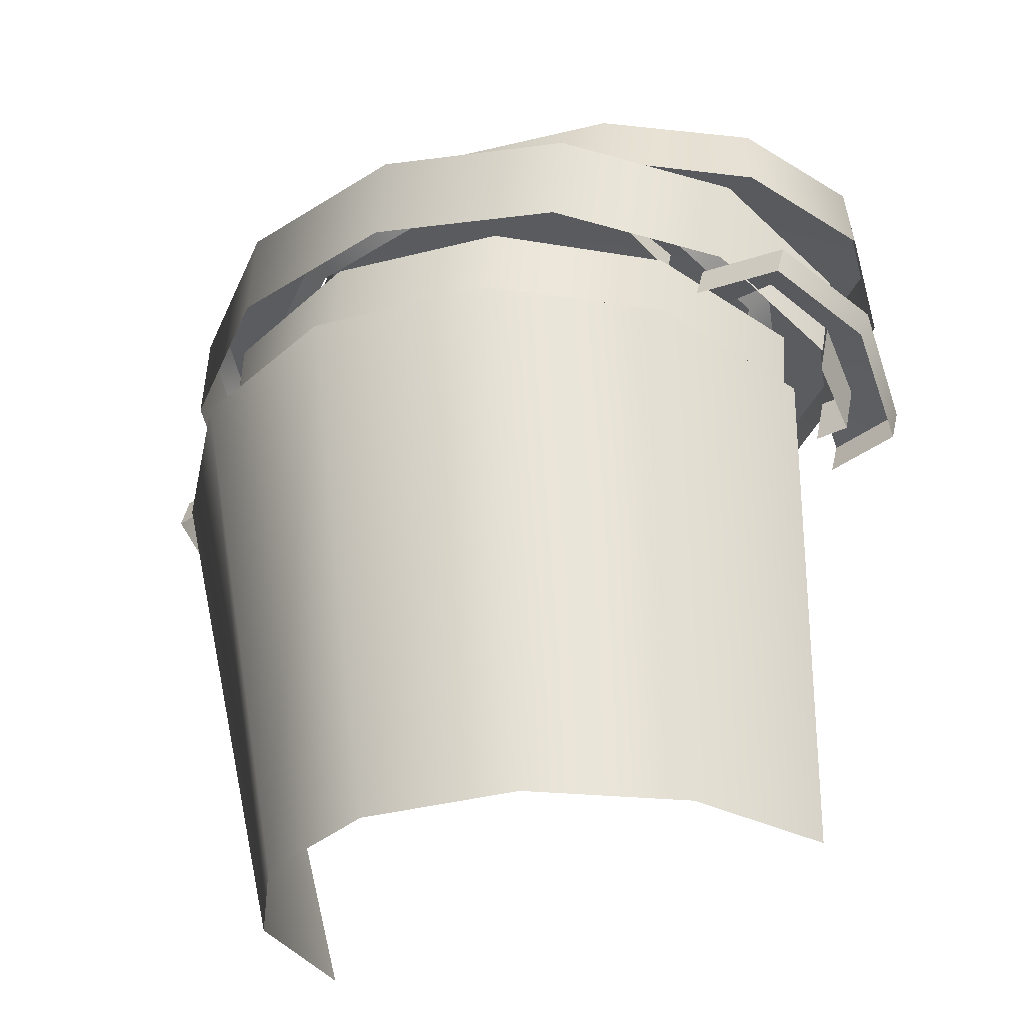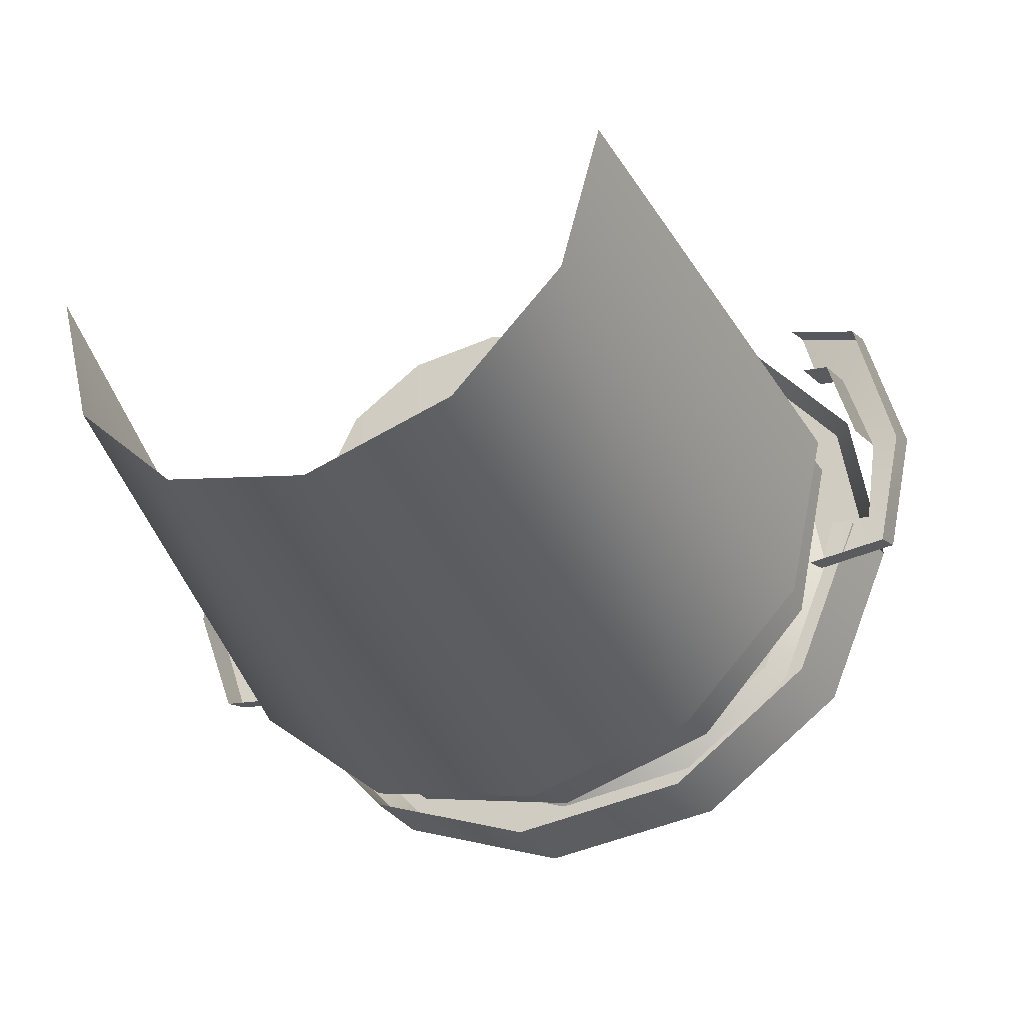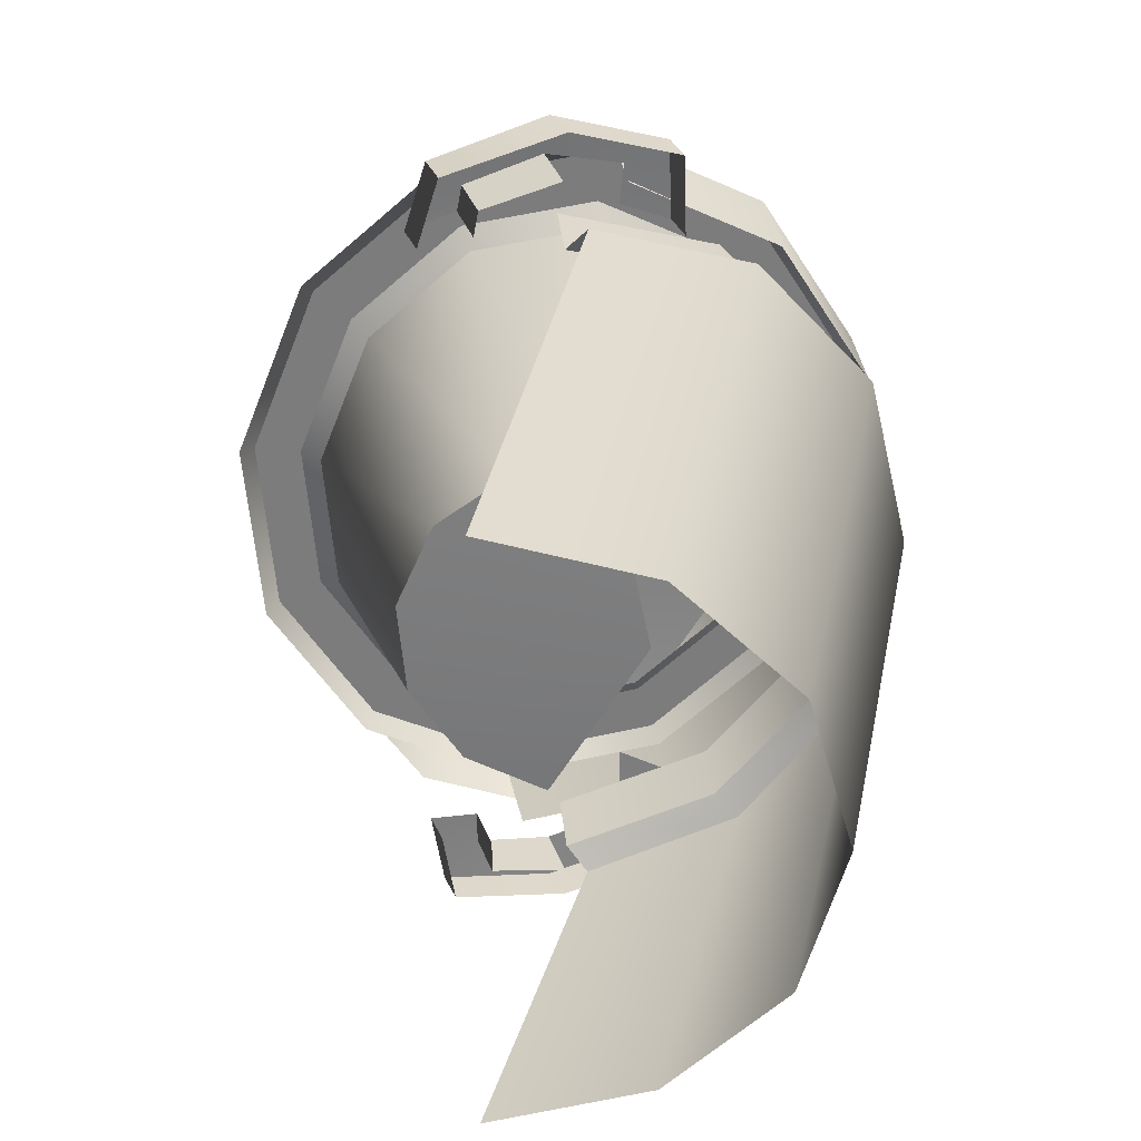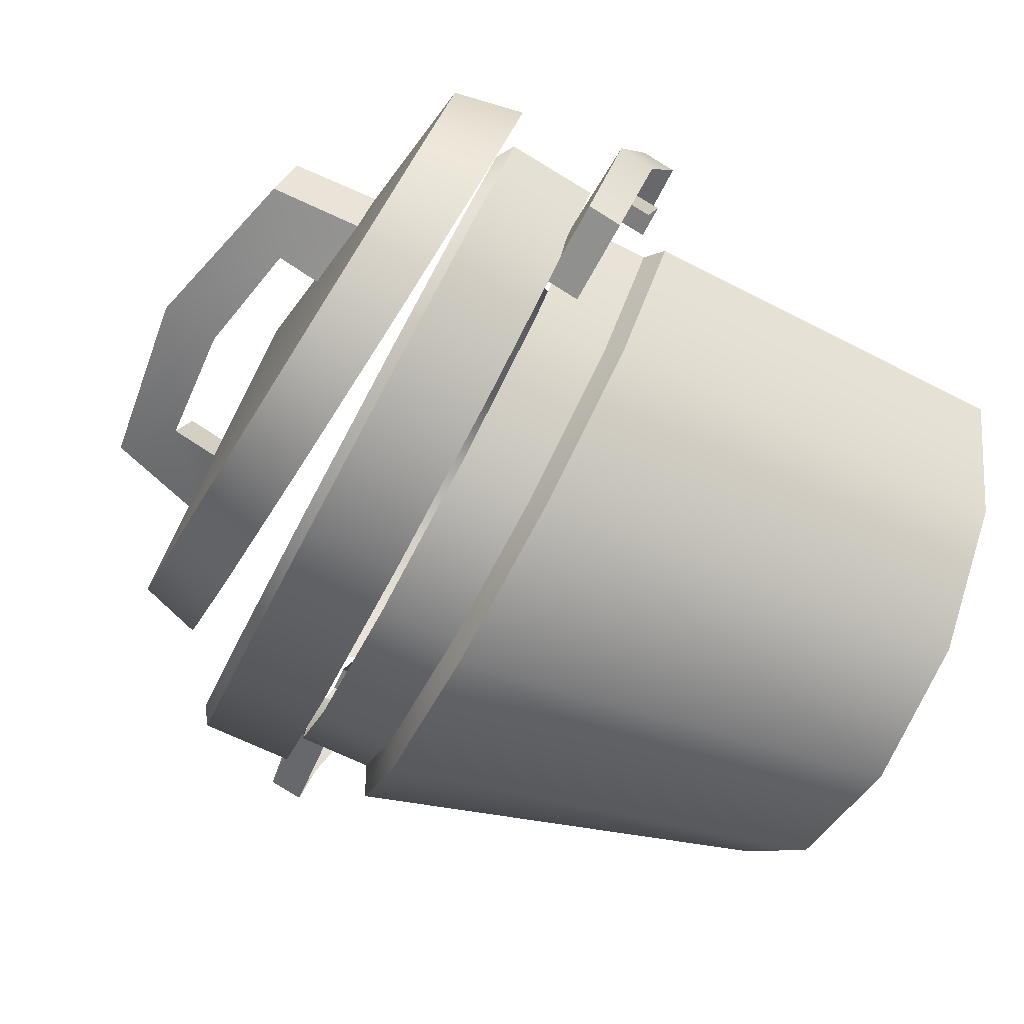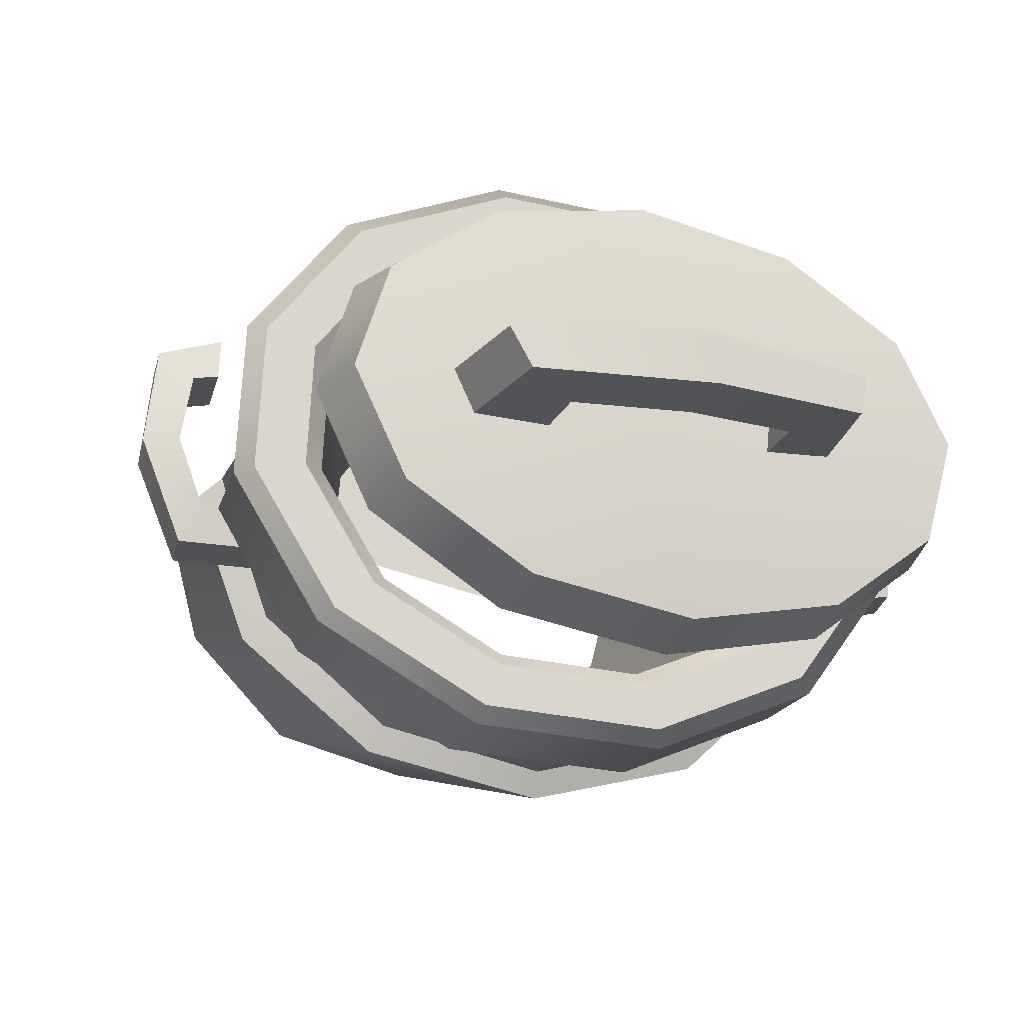
<metadata>
{"format":"obj","ext":"obj","renderer":"f3d","projection":"perspective","resolution":1024,"background":"white","views":[{"elev":-30.7,"azim":-142.5,"up":"+Y"},{"elev":-35.0,"azim":25.5,"up":"+Z"},{"elev":-58.4,"azim":90.1,"up":"+Y"},{"elev":-58.0,"azim":-116.0,"up":"+Z"},{"elev":-14.5,"azim":160.2,"up":"+Z"}]}
</metadata>
<code>
g [breakable]box2
v -0.2441 0.4713 -0.01465
v -0.01401 0.4629 -0.1479
v -0.1896 0.4707 0.09585
v -0.01401 0.4629 -0.1479
v -0.08344 0.4701 0.1661
v -0.01401 0.4629 -0.1479
v 0.04595 0.4697 0.1773
v 0.04595 0.4697 0.1773
v -0.01401 0.4629 -0.1479
v 0.1639 0.4695 0.1264
v -0.01401 0.4629 -0.1479
v 0.2388 0.4697 0.02706
v -0.01401 0.4629 -0.1479
v 0.2505 0.4701 -0.09409
v 0.1472 1.088 -0.2547
v -0.08473 1.055 0.02433
v -0.08691 1.077 -0.2969
v 0.3202 1.08 -0.1393
v 0.3856 1.054 0.01824
v 0.3259 1.019 0.1758
v 0.1572 0.9824 0.2912
v -0.07541 0.9553 0.3334
v -0.08691 1.077 -0.2969
v -0.08473 1.055 0.02433
v -0.3195 1.05 -0.2547
v -0.4883 1.014 -0.1393
v -0.5479 0.9784 0.01824
v -0.4825 0.953 0.1758
v -0.3096 0.9445 0.2912
v -0.07541 0.9553 0.3334
v -0.08691 1.077 -0.2969
v -0.08256 0.9906 -0.3301
v 0.1636 1.003 -0.2851
v 0.1472 1.088 -0.2547
v 0.3455 0.9932 -0.162
v 0.3202 1.08 -0.1393
v 0.4143 0.9652 0.006193
v 0.3856 1.054 0.01824
v 0.3515 0.9261 0.1744
v 0.3259 1.019 0.1758
v 0.1741 0.8862 0.2975
v 0.1572 0.9824 0.2912
v -0.07049 0.8563 0.3425
v -0.07541 0.9553 0.3334
v -0.3195 1.05 -0.2547
v -0.08256 0.9906 -0.3301
v -0.08691 1.077 -0.2969
v -0.3272 0.9607 -0.2851
v -0.4883 1.014 -0.1393
v -0.5046 0.9208 -0.162
v -0.5479 0.9784 0.01824
v -0.5673 0.8816 0.006192
v -0.4825 0.953 0.1758
v -0.4986 0.8536 0.1744
v -0.3096 0.9445 0.2912
v -0.3167 0.8444 0.2975
v -0.07541 0.9553 0.3334
v -0.07049 0.8563 0.3425
v 0.4041 0.7796 -0.2387
v 0.4647 0.6353 -0.03863
v 0.4663 0.7407 -0.02875
v 0.4028 0.674 -0.2479
v 0.2343 0.808 -0.3924
v 0.2335 0.7023 -0.4011
v 0.002219 0.8184 -0.4487
v 0.002219 0.7127 -0.4571
v -0.2298 0.808 -0.3924
v 0.002219 0.7127 -0.4571
v 0.002219 0.8184 -0.4487
v -0.229 0.7023 -0.4011
v -0.3997 0.7796 -0.2387
v -0.3983 0.674 -0.2479
v -0.4618 0.7407 -0.02875
v -0.4603 0.6353 -0.03863
v -0.08319 0.9626 -0.4563
v 0.1713 0.9697 -0.4115
v -0.07866 0.9736 -0.4313
v 0.18 0.9585 -0.4355
v 0.3763 0.945 -0.2876
v 0.396 0.9325 -0.3049
v 0.4816 0.9062 -0.09254
v 0.5069 0.8916 -0.09953
v 0.4588 0.8636 0.1213
v 0.4829 0.8467 0.1257
v 0.3141 0.8286 0.2966
v 0.3306 0.8099 0.3103
v 0.08634 0.8107 0.3864
v 0.09061 0.791 0.4049
v -0.3231 0.9437 -0.3617
v -0.08319 0.9626 -0.4563
v -0.07866 0.9736 -0.4313
v -0.3065 0.9556 -0.3414
v -0.4755 0.9069 -0.177
v -0.4511 0.9207 -0.1661
v -0.4995 0.862 0.04817
v -0.4739 0.8781 0.04769
v -0.3886 0.8211 0.2536
v -0.3686 0.8393 0.2427
v -0.1726 0.7951 0.3842
v -0.1636 0.8146 0.3667
v 0.09061 0.791 0.4049
v 0.08634 0.8107 0.3864
v -0.3735 0.8595 0.02906
v -0.2441 0.4713 -0.01465
v -0.1896 0.4707 0.09585
v -0.2904 0.8288 0.1831
v -0.08344 0.4701 0.1661
v -0.1284 0.8093 0.281
v 0.04595 0.4697 0.1773
v 0.06891 0.8062 0.2965
v 0.06891 0.8062 0.2965
v 0.04595 0.4697 0.1773
v 0.1639 0.4695 0.1264
v 0.2488 0.8204 0.2256
v 0.2388 0.4697 0.02706
v 0.363 0.848 0.08716
v 0.2505 0.4701 -0.09409
v 0.381 0.8816 -0.08168
v -0.06626 0.9621 -0.3697
v -0.07866 0.9736 -0.4313
v 0.1713 0.9697 -0.4115
v 0.1461 0.9588 -0.3529
v 0.3763 0.945 -0.2876
v 0.3203 0.9379 -0.2476
v 0.4816 0.9062 -0.09254
v 0.4098 0.9049 -0.08186
v 0.4588 0.8636 0.1213
v 0.3904 0.8687 0.09981
v 0.3141 0.8286 0.2966
v 0.2675 0.839 0.2488
v 0.08634 0.8107 0.3864
v 0.07394 0.8238 0.3251
v -0.2598 0.9469 -0.2933
v -0.07866 0.9736 -0.4313
v -0.06626 0.9621 -0.3697
v -0.3065 0.9556 -0.3414
v -0.3827 0.9172 -0.1444
v -0.4511 0.9207 -0.1661
v -0.4021 0.881 0.0373
v -0.4739 0.8781 0.04769
v -0.3126 0.848 0.203
v -0.4739 0.8781 0.04769
v -0.4021 0.881 0.0373
v -0.3686 0.8393 0.2427
v -0.1384 0.8271 0.3083
v -0.1636 0.8146 0.3667
v 0.07394 0.8238 0.3251
v 0.08634 0.8107 0.3864
v 0.2979 0.9123 -0.2357
v 0.4098 0.9049 -0.08186
v 0.381 0.8816 -0.08168
v 0.3203 0.9379 -0.2476
v 0.136 0.9318 -0.3336
v 0.1461 0.9588 -0.3529
v -0.06138 0.9349 -0.3491
v -0.06626 0.9621 -0.3697
v -0.2413 0.9207 -0.2782
v -0.06626 0.9621 -0.3697
v -0.06138 0.9349 -0.3491
v -0.2598 0.9469 -0.2933
v -0.3555 0.8931 -0.1398
v -0.3827 0.9172 -0.1444
v -0.3735 0.8595 0.02906
v -0.4021 0.881 0.0373
v -0.2904 0.8288 0.1831
v -0.4021 0.881 0.0373
v -0.3735 0.8595 0.02906
v -0.3126 0.848 0.203
v -0.1284 0.8093 0.281
v -0.1384 0.8271 0.3083
v 0.06891 0.8062 0.2965
v 0.07394 0.8238 0.3251
v 0.2488 0.8204 0.2256
v 0.07394 0.8238 0.3251
v 0.06891 0.8062 0.2965
v 0.2675 0.839 0.2488
v 0.363 0.848 0.08716
v 0.3904 0.8687 0.09981
v 0.381 0.8816 -0.08168
v 0.4098 0.9049 -0.08186
v 0.396 0.9325 -0.3049
v 0.4986 0.7647 -0.12
v 0.5069 0.8916 -0.09953
v 0.3895 0.8049 -0.3222
v 0.18 0.9585 -0.4355
v 0.177 0.8305 -0.4506
v -0.08319 0.9626 -0.4563
v -0.08203 0.8345 -0.4711
v 0.4193 0.01925 0.06593
v 0.4996 0.6208 -0.06815
v 0.4329 0.6603 -0.2814
v 0.3634 0.01732 -0.1505
v 0.2509 0.6892 -0.4375
v 0.2106 0.0159 -0.3089
v 0.002219 0.6997 -0.4947
v 0.00188 0.01539 -0.3669
v 0.4996 0.6208 -0.06815
v 0.4647 0.6353 -0.03863
v 0.4028 0.674 -0.2479
v 0.4329 0.6603 -0.2814
v 0.2335 0.7023 -0.4011
v 0.2509 0.6892 -0.4375
v 0.002219 0.7127 -0.4571
v 0.002219 0.6997 -0.4947
v -0.3231 0.9437 -0.3617
v -0.08203 0.8345 -0.4711
v -0.08319 0.9626 -0.4563
v -0.3181 0.816 -0.378
v -0.4755 0.9069 -0.177
v -0.468 0.7797 -0.1963
v -0.4995 0.862 0.04817
v -0.4916 0.7356 0.02528
v 0.00188 0.01539 -0.3669
v 0.002219 0.6997 -0.4947
v -0.2465 0.6892 -0.4375
v -0.2068 0.0159 -0.3089
v -0.4285 0.6603 -0.2814
v -0.3596 0.01732 -0.1505
v -0.4951 0.6208 -0.06815
v -0.4155 0.01925 0.06593
v 0.002219 0.6997 -0.4947
v 0.002219 0.7127 -0.4571
v -0.229 0.7023 -0.4011
v -0.2465 0.6892 -0.4375
v -0.3983 0.674 -0.2479
v -0.4285 0.6603 -0.2814
v -0.4603 0.6353 -0.03863
v -0.4951 0.6208 -0.06815
v -0.06468 1.192 0.07399
v -0.3332 1.13 0.05294
v -0.312 1.153 -0.006932
v -0.06729 1.221 -0.009685
v 0.211 1.176 0.05294
v 0.186 1.194 -0.006932
v 0.2269 1.044 -0.03935
v 0.2543 1.026 0.02052
v 0.1096 1.132 -0.02822
v -0.06729 1.221 -0.009685
v -0.05987 1.139 -0.02693
v 0.186 1.194 -0.006932
v 0.2269 1.044 -0.03935
v 0.1168 1.053 -0.0451
v -0.312 1.153 -0.006932
v -0.3332 1.13 0.05294
v -0.3487 0.975 0.02052
v -0.325 0.9976 -0.03935
v 0.211 1.176 0.05294
v -0.06468 1.192 0.07399
v -0.06729 1.221 -0.009685
v 0.186 1.194 -0.006932
v -0.2255 1.104 -0.02822
v -0.05987 1.139 -0.02693
v -0.06729 1.221 -0.009685
v -0.312 1.153 -0.006932
v -0.325 0.9976 -0.03935
v -0.2182 1.025 -0.0451
v -0.2255 1.104 -0.02822
v -0.2182 1.025 -0.0451
v -0.2313 0.9968 0.03263
v -0.2386 1.076 0.04951
v 0.1275 1.107 0.04951
v 0.1348 1.028 0.03263
v 0.1168 1.053 -0.0451
v 0.1096 1.132 -0.02822
v 0.5988 0.6878 -0.0438
v 0.5678 0.62 0.1153
v 0.5702 0.6661 0.1328
v 0.6022 0.7351 -0.01928
v 0.5516 0.726 -0.1889
v 0.554 0.7721 -0.1714
v 0.4407 0.7791 -0.1754
v 0.438 0.733 -0.1929
v 0.5702 0.6661 0.1328
v 0.5678 0.62 0.1153
v 0.4749 0.6154 0.1441
v 0.4776 0.6615 0.1617
v 0.5516 0.726 -0.1889
v 0.5988 0.6878 -0.0438
v 0.6022 0.7351 -0.01928
v 0.554 0.7721 -0.1714
v 0.5502 0.7357 -0.01267
v 0.5248 0.6961 0.0904
v 0.5216 0.6255 0.06762
v 0.5466 0.657 -0.03719
v 0.5248 0.6961 0.0904
v 0.4888 0.6968 0.09687
v 0.4853 0.6262 0.07409
v 0.5216 0.6255 0.06762
v 0.4407 0.7791 -0.1754
v 0.5233 0.7675 -0.1142
v 0.4664 0.7681 -0.1078
v 0.554 0.7721 -0.1714
v 0.6022 0.7351 -0.01928
v 0.5502 0.7357 -0.01267
v 0.5248 0.6961 0.0904
v 0.5702 0.6661 0.1328
v 0.4776 0.6615 0.1617
v 0.4888 0.6968 0.09687
v -0.5406 0.6665 0.1371
v -0.5406 0.6204 0.1194
v -0.5872 0.6885 -0.03672
v -0.5872 0.7358 -0.01207
v -0.55 0.7263 -0.1859
v -0.4307 0.7321 -0.2024
v -0.4307 0.7782 -0.1847
v -0.55 0.7724 -0.1682
v -0.5406 0.6665 0.1371
v -0.4307 0.6608 0.1536
v -0.4307 0.6146 0.1359
v -0.5406 0.6204 0.1194
v -0.5872 0.7358 -0.01207
v -0.5872 0.6885 -0.03672
v -0.55 0.7263 -0.1859
v -0.55 0.7724 -0.1682
v -0.4971 0.6255 0.06684
v -0.4971 0.6961 0.08974
v -0.522 0.7386 -0.01207
v -0.522 0.6598 -0.03672
v -0.4971 0.6961 0.08974
v -0.4971 0.6255 0.06684
v -0.4489 0.6255 0.06684
v -0.4489 0.6961 0.08974
v -0.4971 0.7674 -0.1156
v -0.4307 0.7782 -0.1847
v -0.3917 0.7674 -0.1156
v -0.55 0.7724 -0.1682
v -0.5872 0.7358 -0.01207
v -0.522 0.7386 -0.01207
v -0.4971 0.6961 0.08974
v -0.5406 0.6665 0.1371
v -0.4307 0.6608 0.1536
v -0.4489 0.6961 0.08974
g [breakable]box2_0
f 3 2 1
f 5 4 3
f 7 6 5
f 10 9 8
f 12 11 10
f 14 13 12
f 17 16 15
f 15 16 18
f 18 16 19
f 19 16 20
f 20 16 21
f 21 16 22
f 25 24 23
f 26 24 25
f 27 24 26
f 28 24 27
f 29 24 28
f 30 24 29
f 33 32 31
f 34 33 31
f 35 33 34
f 36 35 34
f 37 35 36
f 38 37 36
f 39 37 38
f 40 39 38
f 41 39 40
f 42 41 40
f 43 41 42
f 44 43 42
f 47 46 45
f 46 48 45
f 45 48 49
f 48 50 49
f 49 50 51
f 50 52 51
f 51 52 53
f 52 54 53
f 53 54 55
f 54 56 55
f 55 56 57
f 56 58 57
f 61 60 59
f 60 62 59
f 59 62 63
f 62 64 63
f 63 64 65
f 64 66 65
f 69 68 67
f 68 70 67
f 67 70 71
f 70 72 71
f 71 72 73
f 72 74 73
f 77 76 75
f 76 78 75
f 76 79 78
f 79 80 78
f 79 81 80
f 81 82 80
f 81 83 82
f 83 84 82
f 83 85 84
f 85 86 84
f 85 87 86
f 87 88 86
f 91 90 89
f 92 91 89
f 92 89 93
f 94 92 93
f 94 93 95
f 96 94 95
f 96 95 97
f 98 96 97
f 98 97 99
f 100 98 99
f 100 99 101
f 102 100 101
f 105 104 103
f 106 105 103
f 107 105 106
f 108 107 106
f 109 107 108
f 110 109 108
f 113 112 111
f 114 113 111
f 115 113 114
f 116 115 114
f 117 115 116
f 118 117 116
f 121 120 119
f 122 121 119
f 123 121 122
f 124 123 122
f 125 123 124
f 126 125 124
f 127 125 126
f 128 127 126
f 129 127 128
f 130 129 128
f 131 129 130
f 132 131 130
f 135 134 133
f 134 136 133
f 133 136 137
f 136 138 137
f 137 138 139
f 138 140 139
f 143 142 141
f 142 144 141
f 141 144 145
f 144 146 145
f 145 146 147
f 146 148 147
f 151 150 149
f 150 152 149
f 149 152 153
f 152 154 153
f 153 154 155
f 154 156 155
f 159 158 157
f 158 160 157
f 157 160 161
f 160 162 161
f 161 162 163
f 162 164 163
f 167 166 165
f 166 168 165
f 165 168 169
f 168 170 169
f 169 170 171
f 170 172 171
f 175 174 173
f 174 176 173
f 173 176 177
f 176 178 177
f 177 178 179
f 178 180 179
f 183 182 181
f 182 184 181
f 181 184 185
f 184 186 185
f 185 186 187
f 186 188 187
f 191 190 189
f 192 191 189
f 193 191 192
f 194 193 192
f 195 193 194
f 196 195 194
f 199 198 197
f 200 199 197
f 201 199 200
f 202 201 200
f 203 201 202
f 204 203 202
f 207 206 205
f 206 208 205
f 205 208 209
f 208 210 209
f 209 210 211
f 210 212 211
f 215 214 213
f 216 215 213
f 217 215 216
f 218 217 216
f 219 217 218
f 220 219 218
f 223 222 221
f 224 223 221
f 225 223 224
f 226 225 224
f 227 225 226
f 228 227 226
f 231 230 229
f 232 231 229
f 235 234 233
f 236 235 233
f 239 238 237
f 238 240 237
f 237 240 241
f 242 237 241
f 245 244 243
f 246 245 243
f 249 248 247
f 250 249 247
f 253 252 251
f 254 253 251
f 255 254 251
f 256 255 251
f 259 258 257
f 260 259 257
f 263 262 261
f 264 263 261
f 267 266 265
f 268 267 265
f 271 270 269
f 272 271 269
f 275 274 273
f 276 275 273
f 279 278 277
f 280 279 277
f 283 282 281
f 284 283 281
f 287 286 285
f 288 287 285
f 291 290 289
f 290 292 289
f 293 292 290
f 294 293 290
f 293 294 295
f 296 293 295
f 297 296 295
f 298 297 295
f 301 300 299
f 302 301 299
f 305 304 303
f 306 305 303
f 309 308 307
f 310 309 307
f 313 312 311
f 314 313 311
f 317 316 315
f 318 317 315
f 321 320 319
f 322 321 319
f 325 324 323
f 324 326 323
f 323 326 327
f 328 323 327
f 329 328 327
f 330 329 327
f 330 331 329
f 331 332 329

</code>
